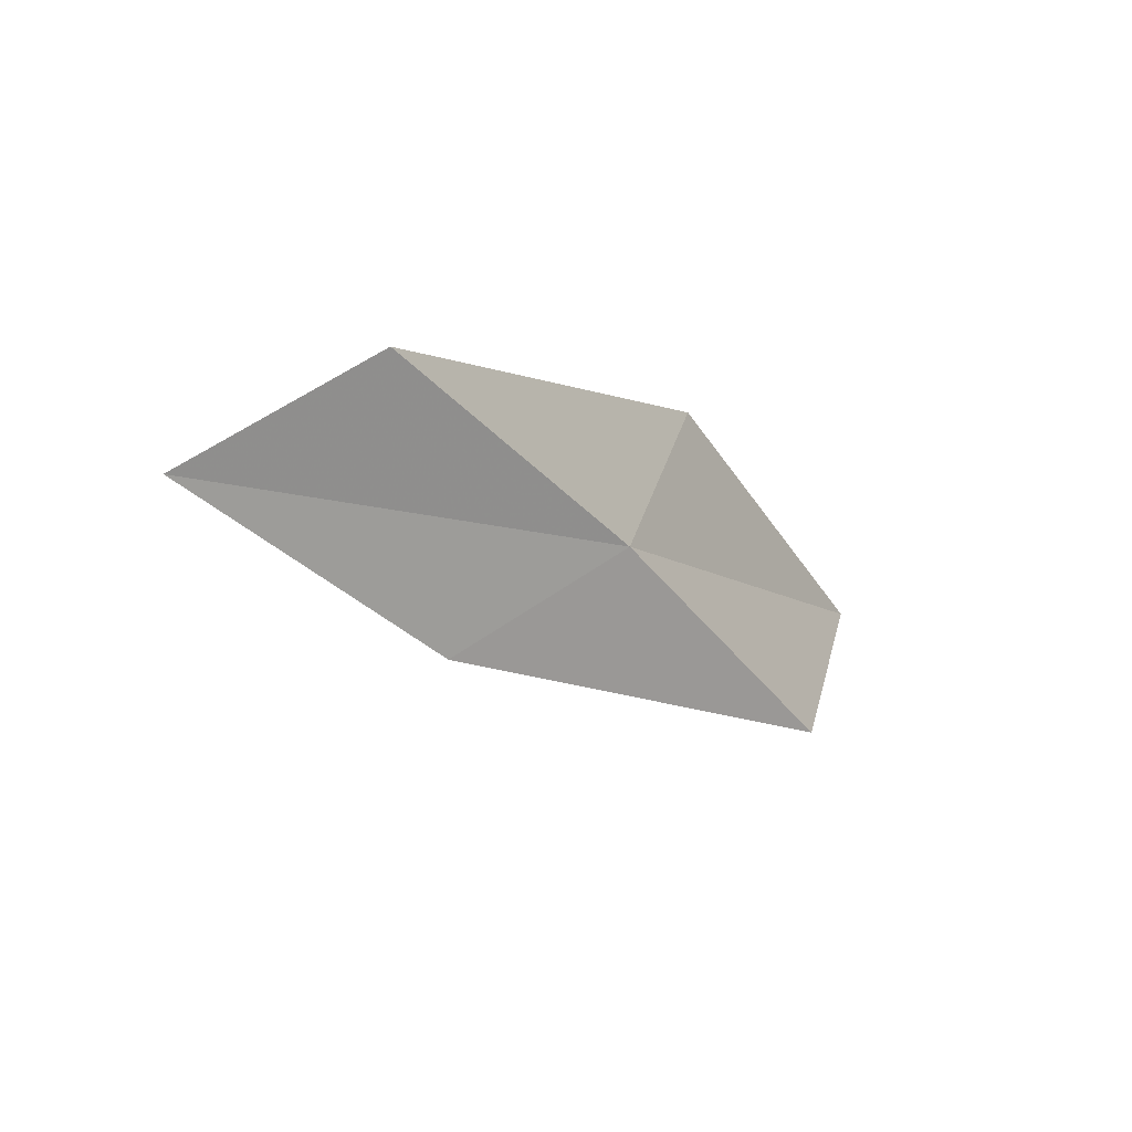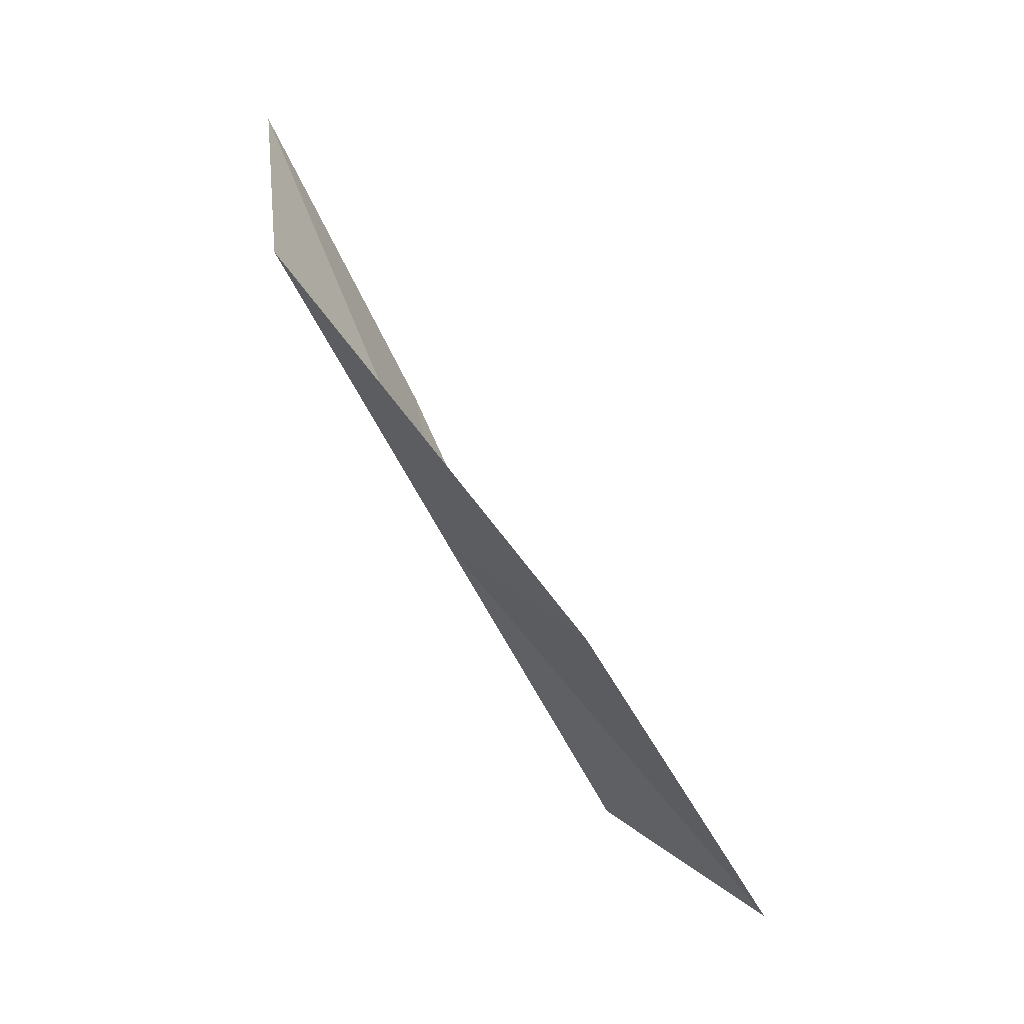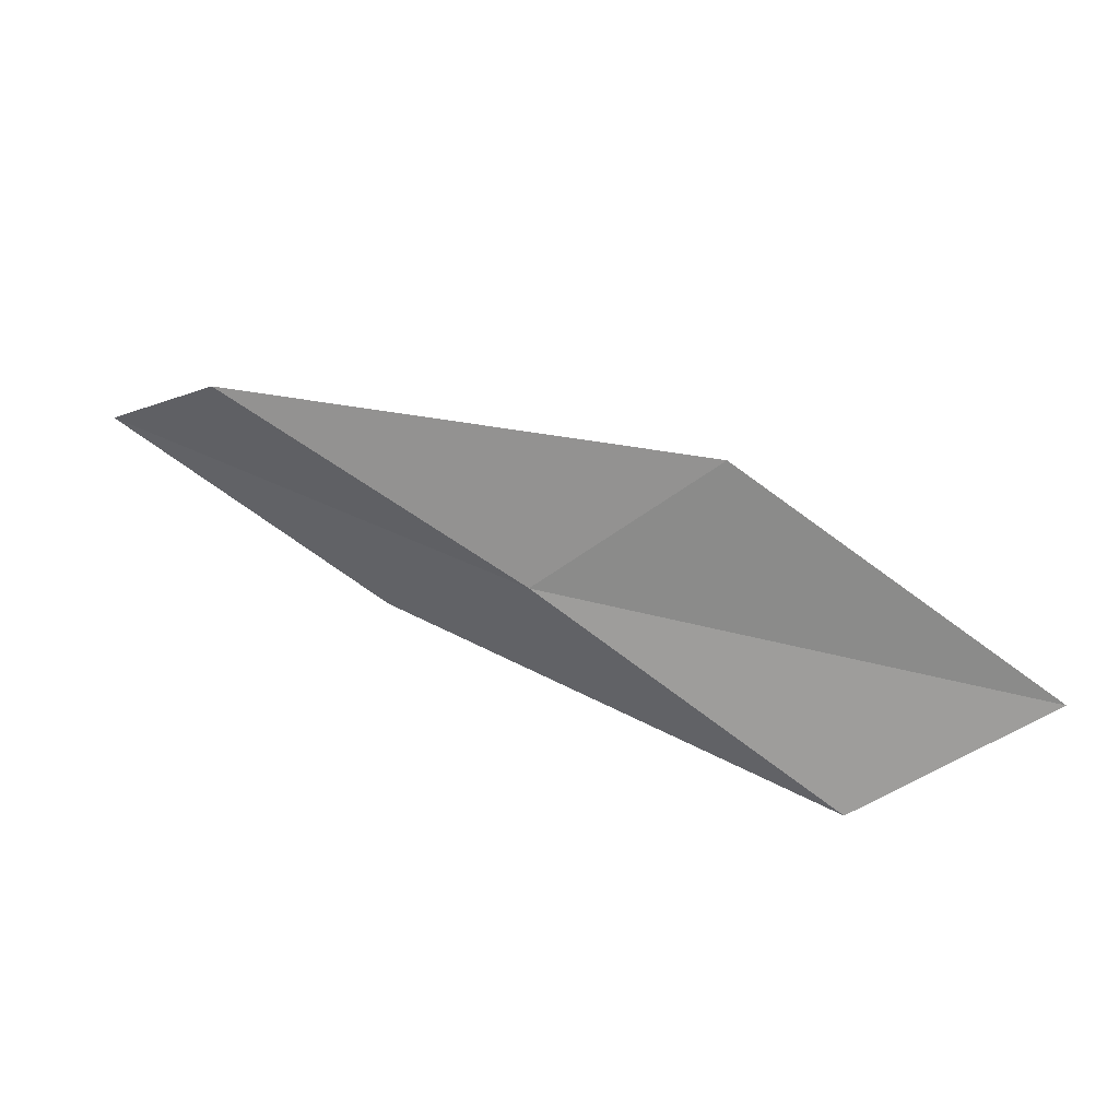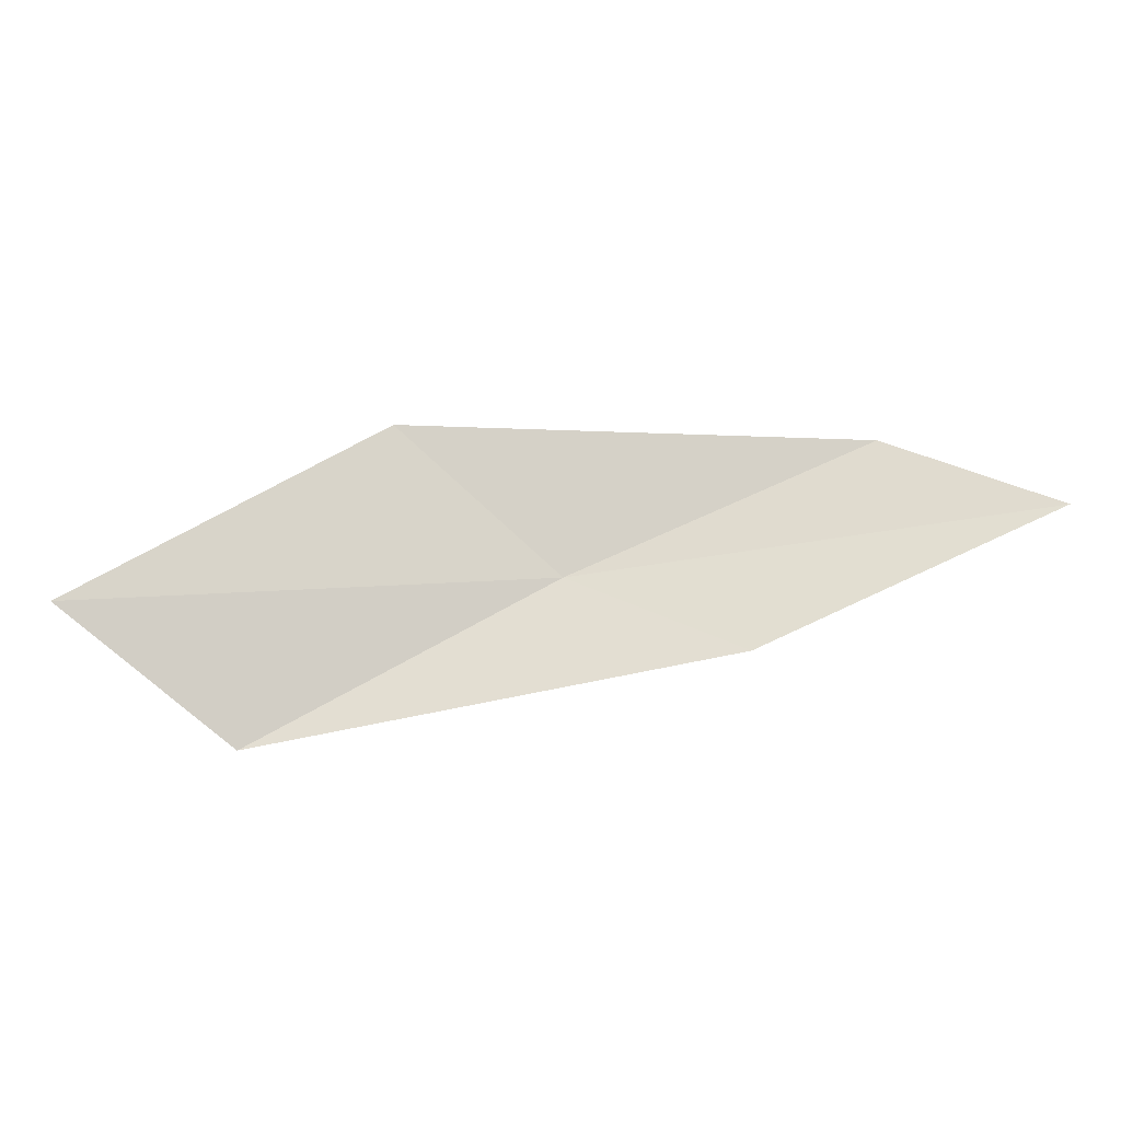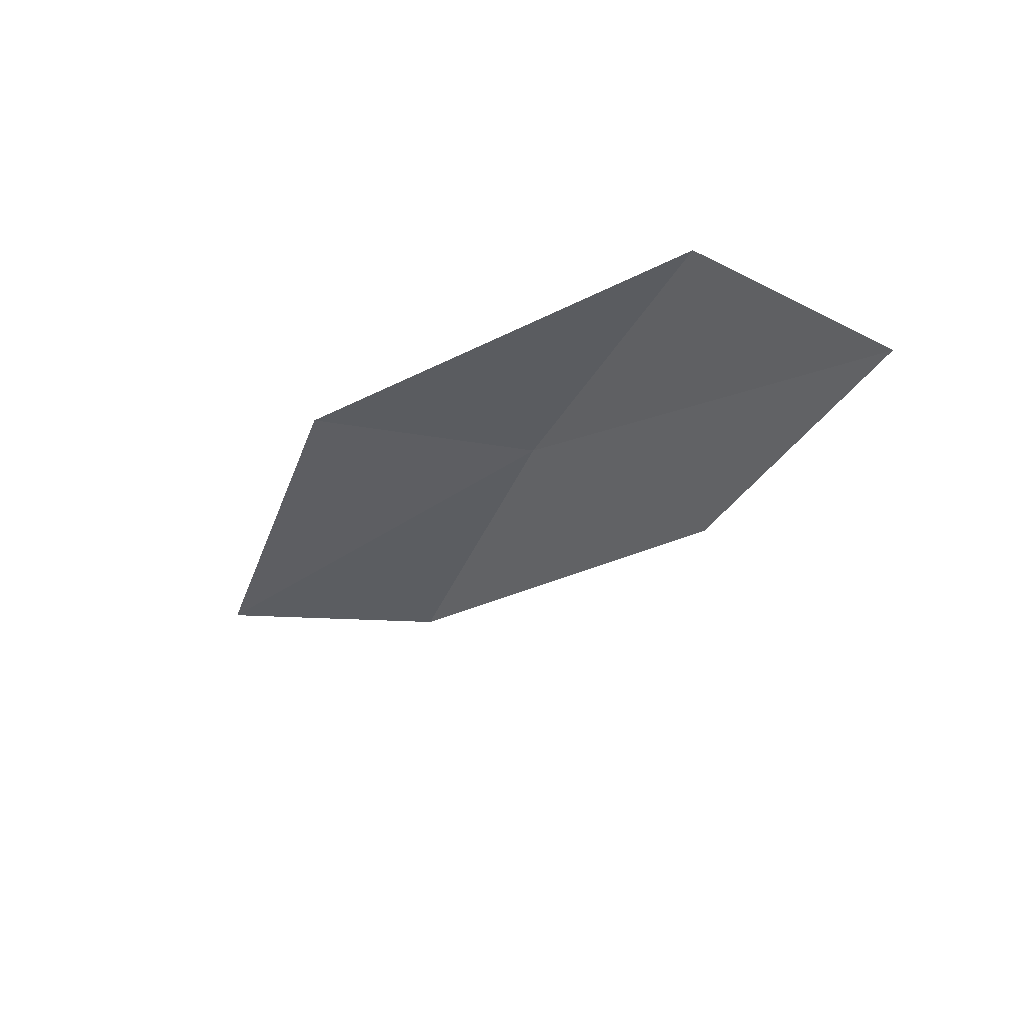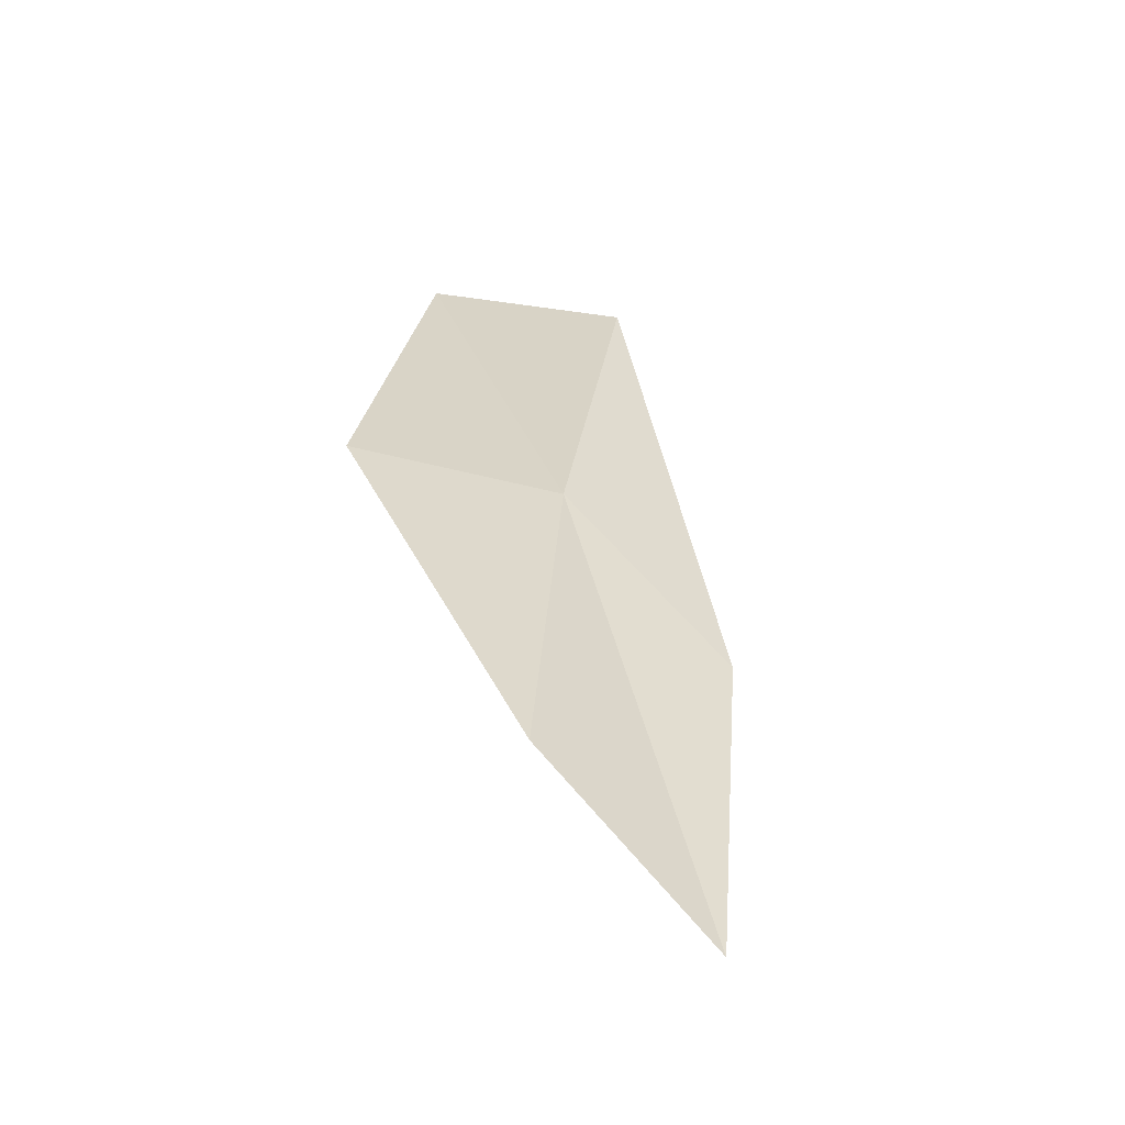
<metadata>
{"format":"obj","ext":"obj","renderer":"f3d","projection":"perspective","resolution":1024,"background":"white","views":[{"elev":-3.0,"azim":-80.7,"up":"+Y"},{"elev":79.3,"azim":28.1,"up":"+Y"},{"elev":33.9,"azim":-8.0,"up":"+Y"},{"elev":-24.0,"azim":152.2,"up":"+Y"},{"elev":-60.6,"azim":-144.0,"up":"+Z"},{"elev":6.8,"azim":-113.3,"up":"+Z"}]}
</metadata>
<code>
v 6.097 5.08 15.54
v 6.81 4.617 15.94
v 7.299 4.951 16.01
v 6.547 5.459 15.64
v 5.772 4.807 15.17
v 5.375 5.464 15.13
v 5.093 5.173 14.73
f 1 3 2
f 1 4 3
f 1 2 5
f 1 6 4
f 1 5 7
f 1 7 6

</code>
